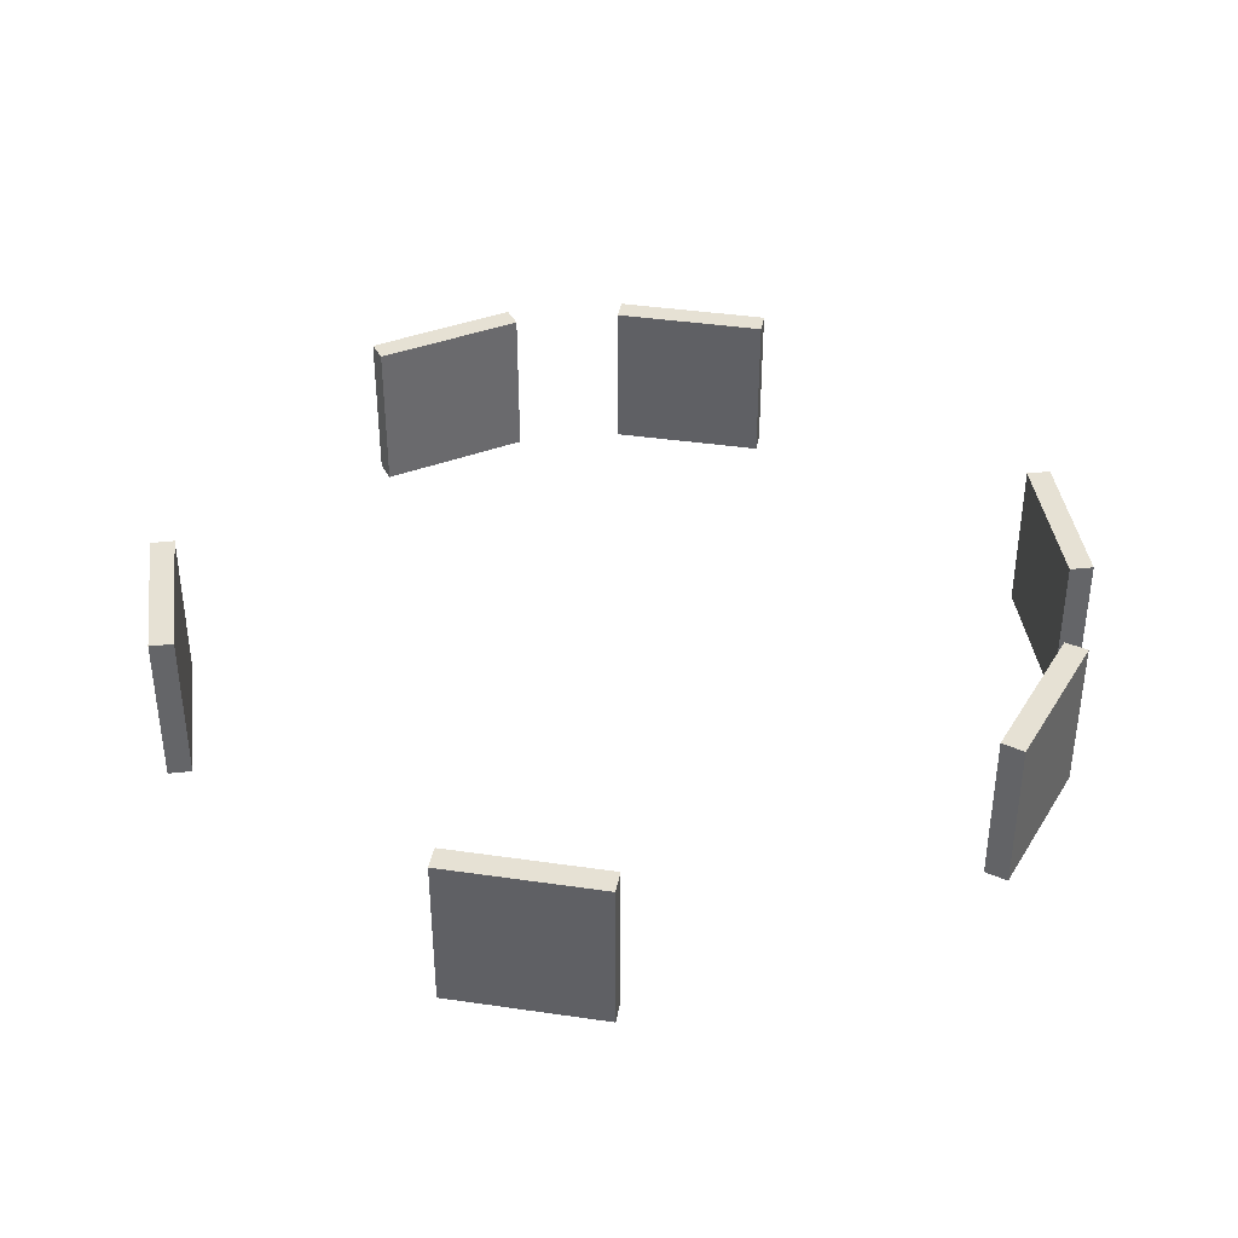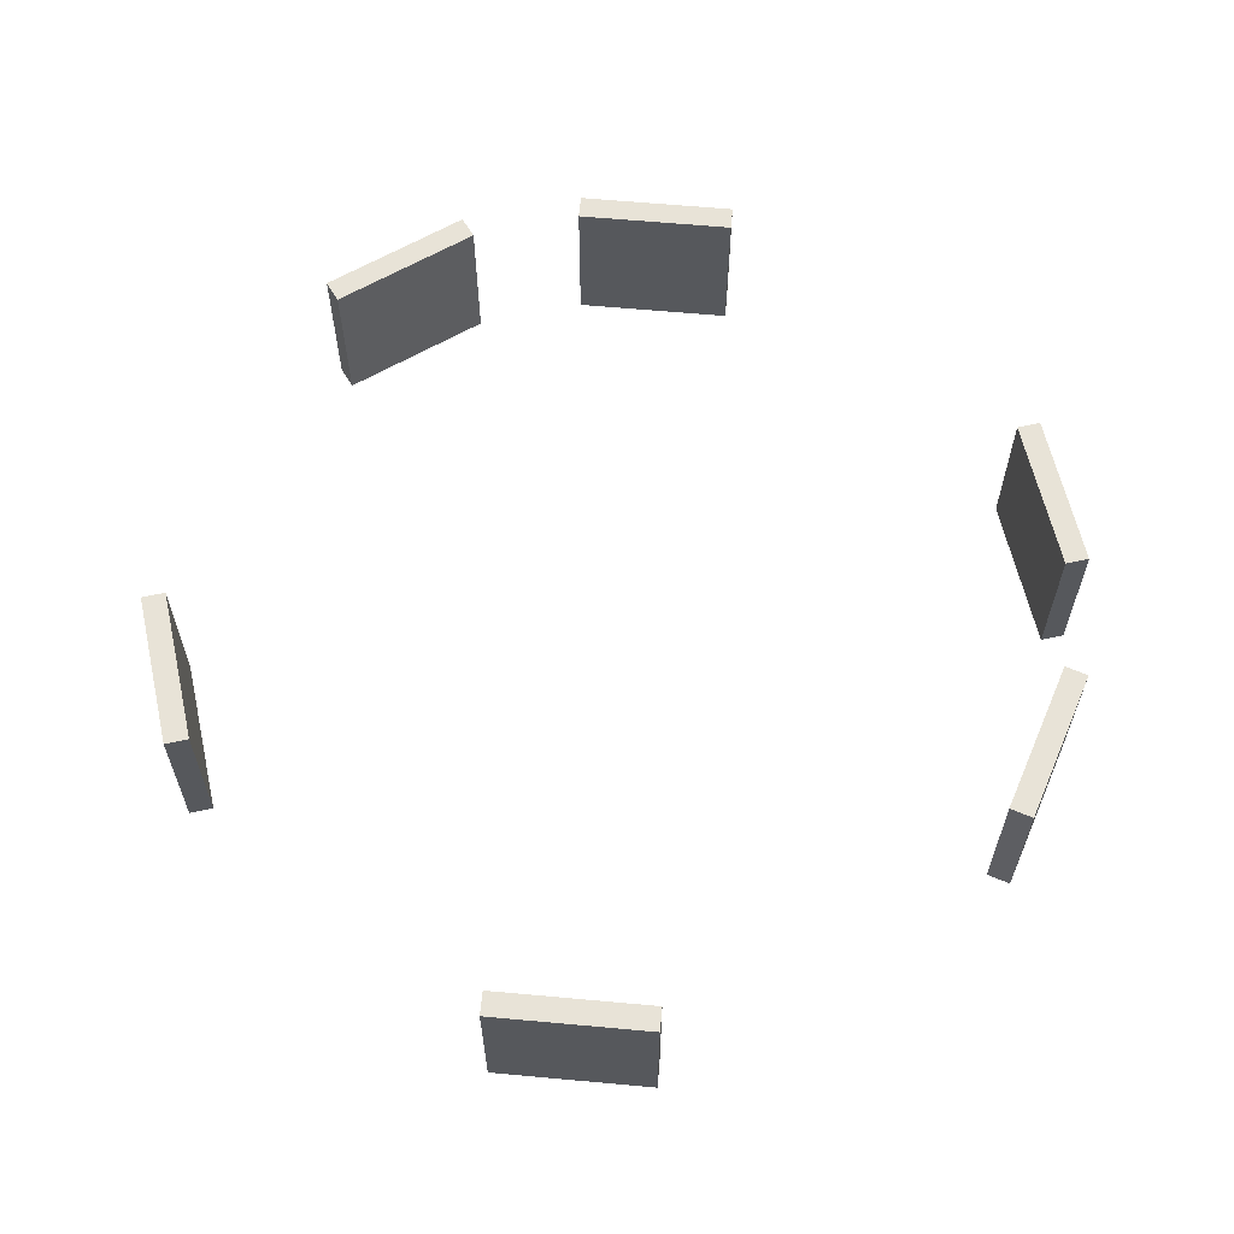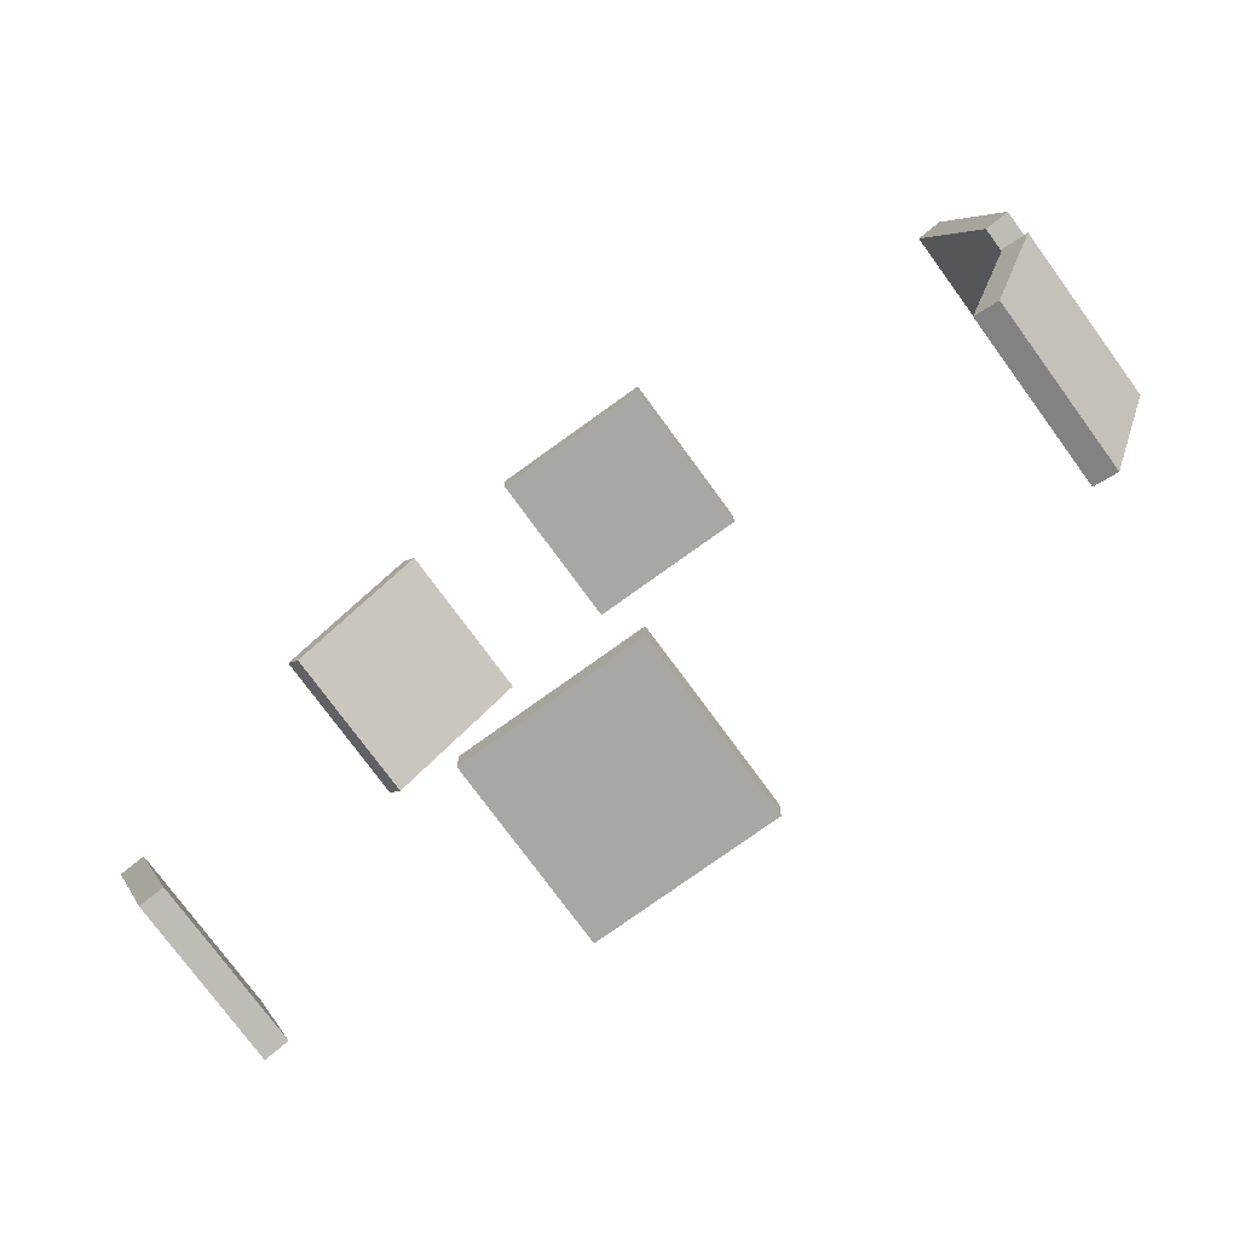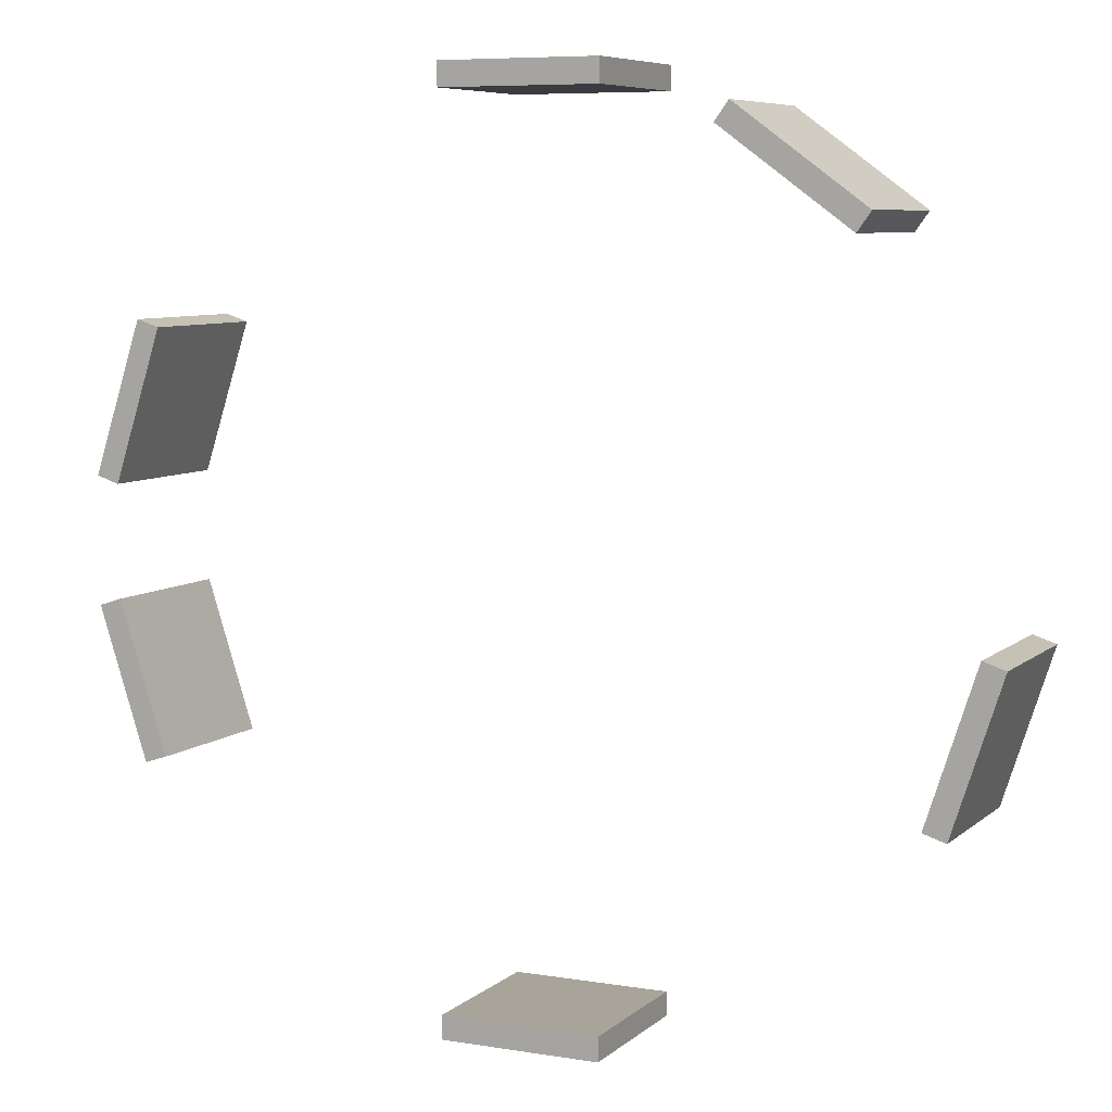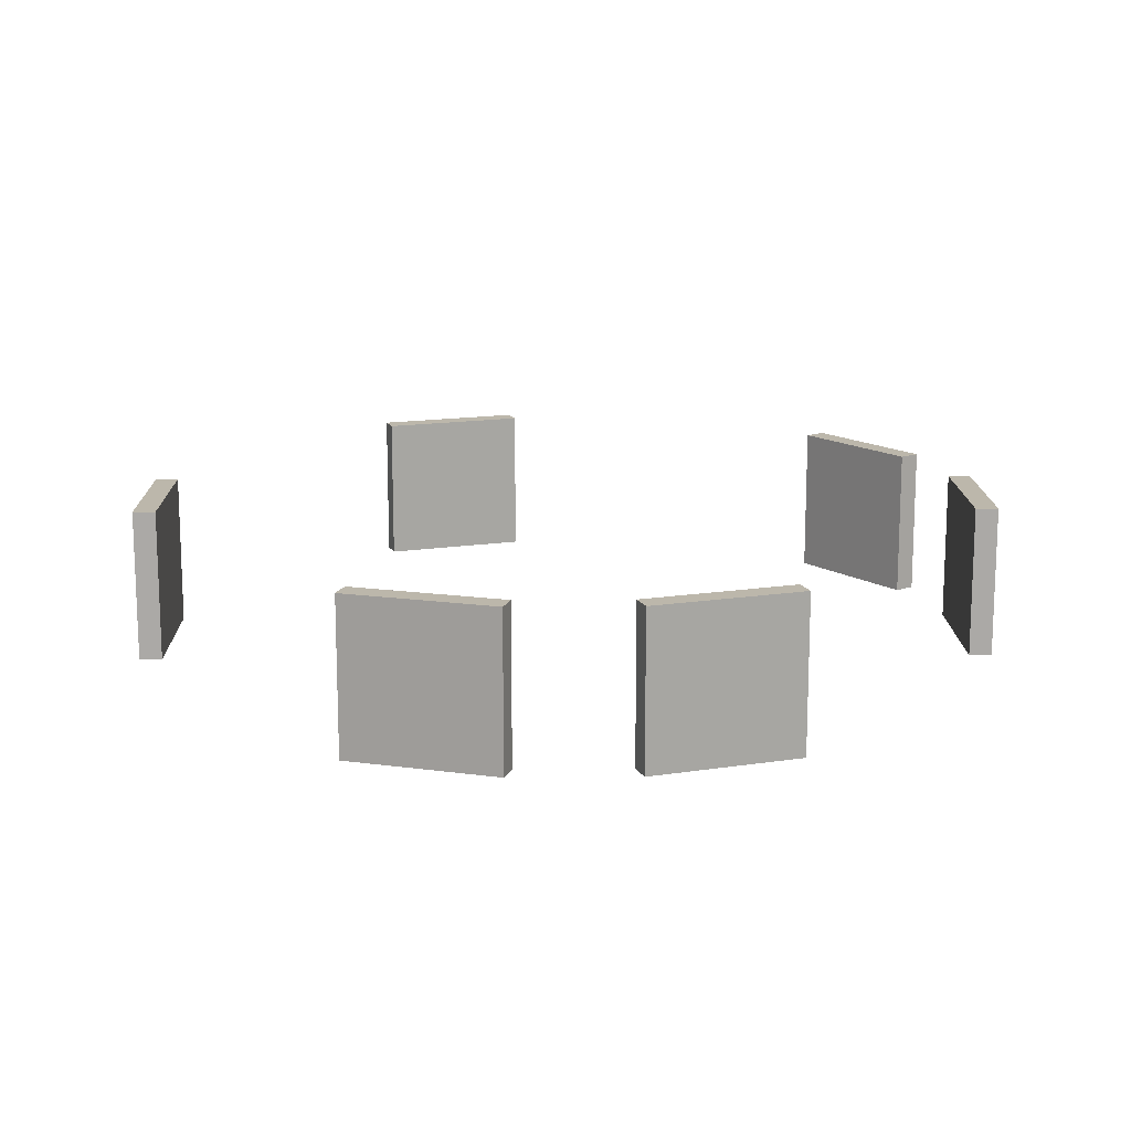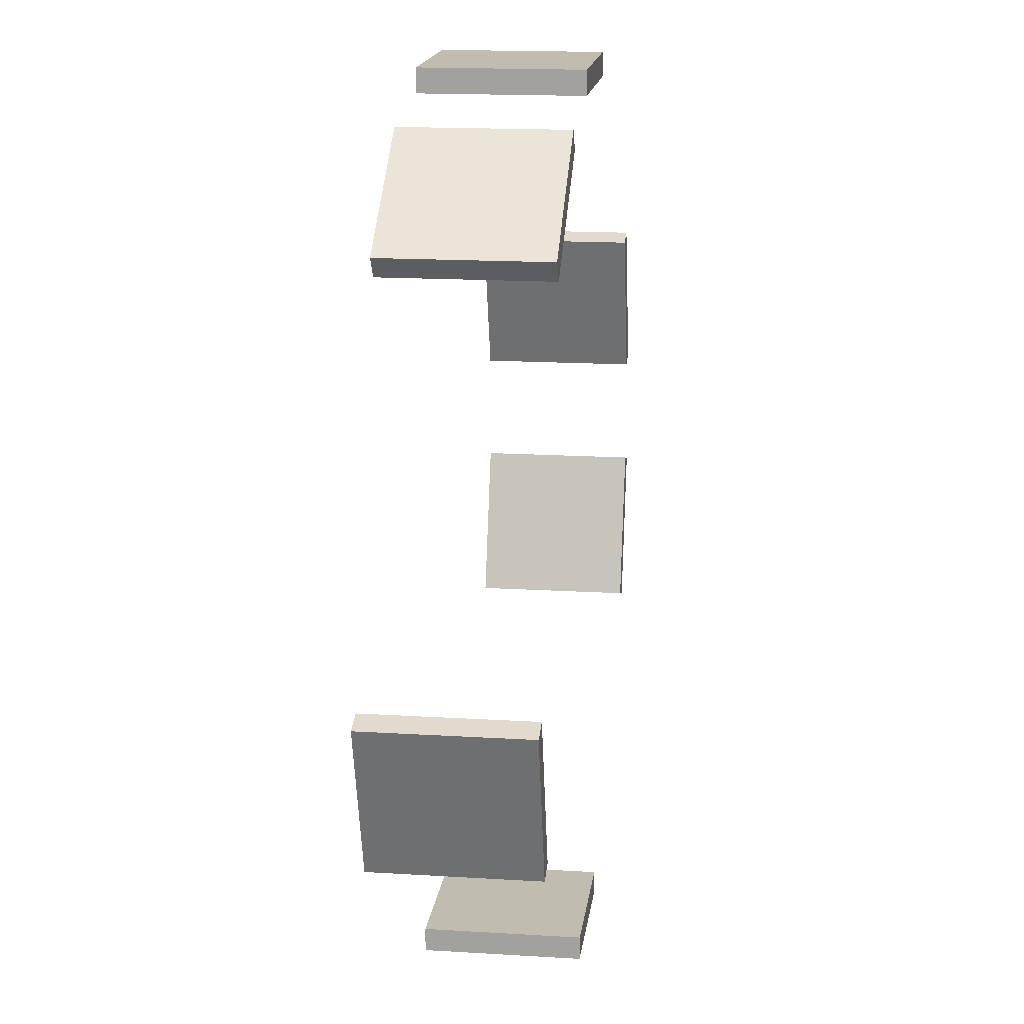
<metadata>
{"format":"obj","ext":"obj","renderer":"f3d","projection":"perspective","resolution":1024,"background":"white","views":[{"elev":39.0,"azim":-169.6,"up":"+Y"},{"elev":61.9,"azim":-174.7,"up":"+Y"},{"elev":-74.8,"azim":-144.0,"up":"+Z"},{"elev":7.2,"azim":25.3,"up":"+Z"},{"elev":14.5,"azim":-91.0,"up":"+Y"},{"elev":16.4,"azim":97.2,"up":"+Z"}]}
</metadata>
<code>
v -120 -120 -642
v -120 120 -642
v 120 -120 -642
v 120 120 -642
v 120 -120 -678
v 120 120 -678
v -120 -120 -678
v -120 120 -678
o Cube_0
f 3 4 2 1
f 7 8 6 5
f 5 6 4 3
f 1 2 8 7
f 4 6 8 2
f 5 3 1 7
v 573.5 -120 -312.5
v 573.5 120 -312.5
v 647.7 -120 -84.26
v 647.7 120 -84.26
v 681.9 -120 -95.39
v 681.9 120 -95.39
v 607.7 -120 -323.6
v 607.7 120 -323.6
o Cube_2
f 11 12 10 9
f 15 16 14 13
f 13 14 12 11
f 9 10 16 15
f 12 14 16 10
f 13 11 9 15
v 474.4 -120 448.9
v 474.4 120 448.9
v 280.3 -120 589.9
v 280.3 120 589.9
v 301.4 -120 619
v 301.4 120 619
v 495.6 -120 478
v 495.6 120 478
o Cube_4
f 19 20 18 17
f 23 24 22 21
f 21 22 20 19
f 17 18 24 23
f 20 22 24 18
f 21 19 17 23
v 120 -120 642
v 120 120 642
v -120 -120 642
v -120 120 642
v -120 -120 678
v -120 120 678
v 120 -120 678
v 120 120 678
o Cube_5
f 27 28 26 25
f 31 32 30 29
f 29 30 28 27
f 25 26 32 31
f 28 30 32 26
f 29 27 25 31
v -573.5 -120 312.5
v -573.5 120 312.5
v -647.7 -120 84.26
v -647.7 120 84.26
v -681.9 -120 95.39
v -681.9 120 95.39
v -607.7 -120 323.6
v -607.7 120 323.6
o Cube_7
f 35 36 34 33
f 37 38 36 35
f 39 40 38 37
f 33 34 40 39
f 36 38 40 34
f 37 35 33 39
v -647.7 -120 -84.26
v -647.7 120 -84.26
v -573.5 -120 -312.5
v -573.5 120 -312.5
v -607.7 -120 -323.6
v -607.7 120 -323.6
v -681.9 -120 -95.39
v -681.9 120 -95.39
o Cube_8
f 43 44 42 41
f 45 46 44 43
f 47 48 46 45
f 41 42 48 47
f 44 46 48 42
f 45 43 41 47

</code>
